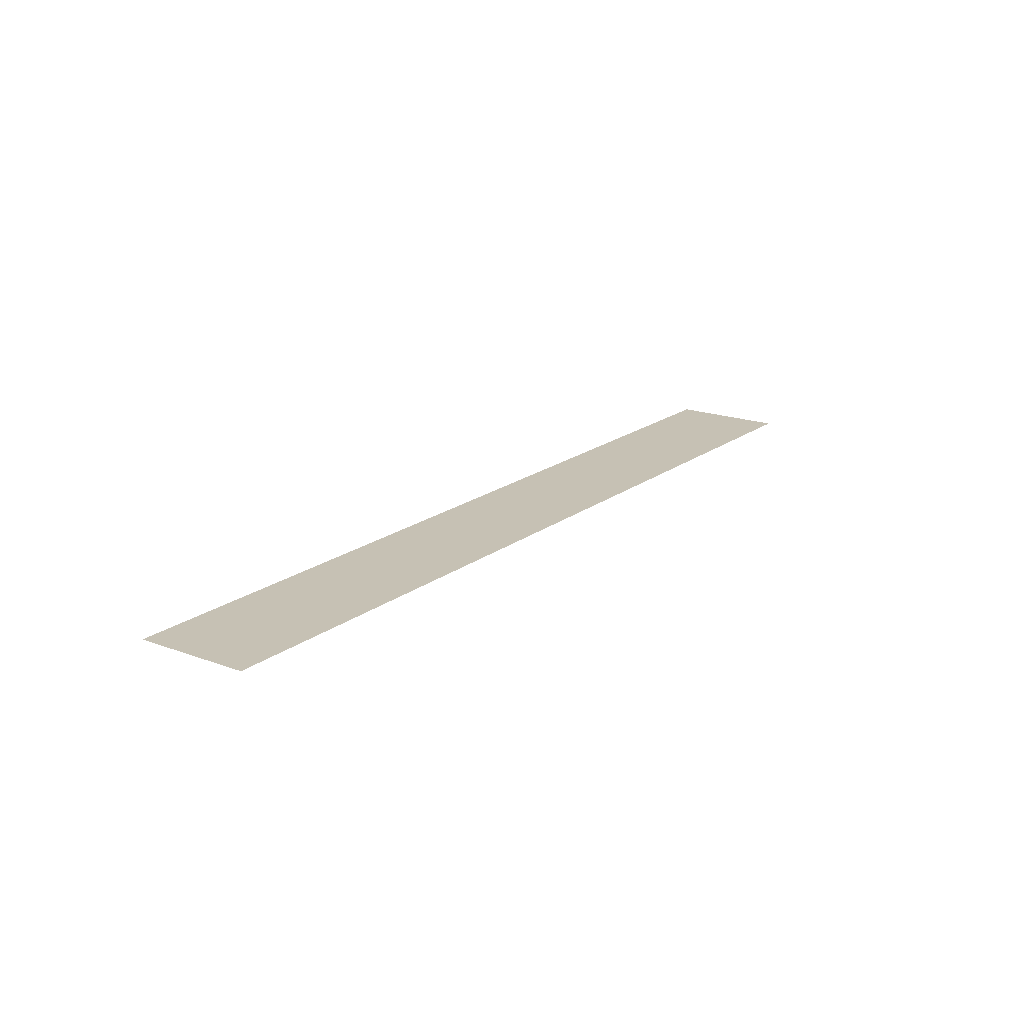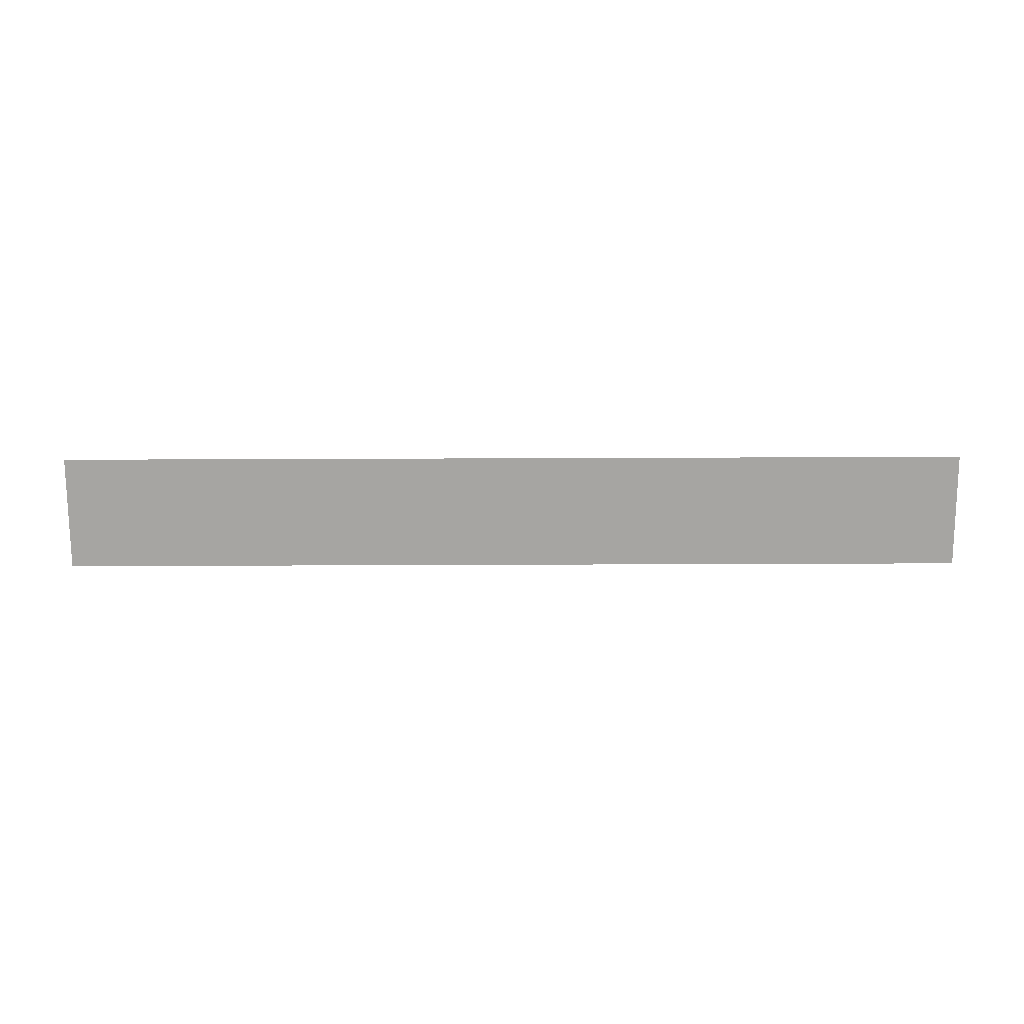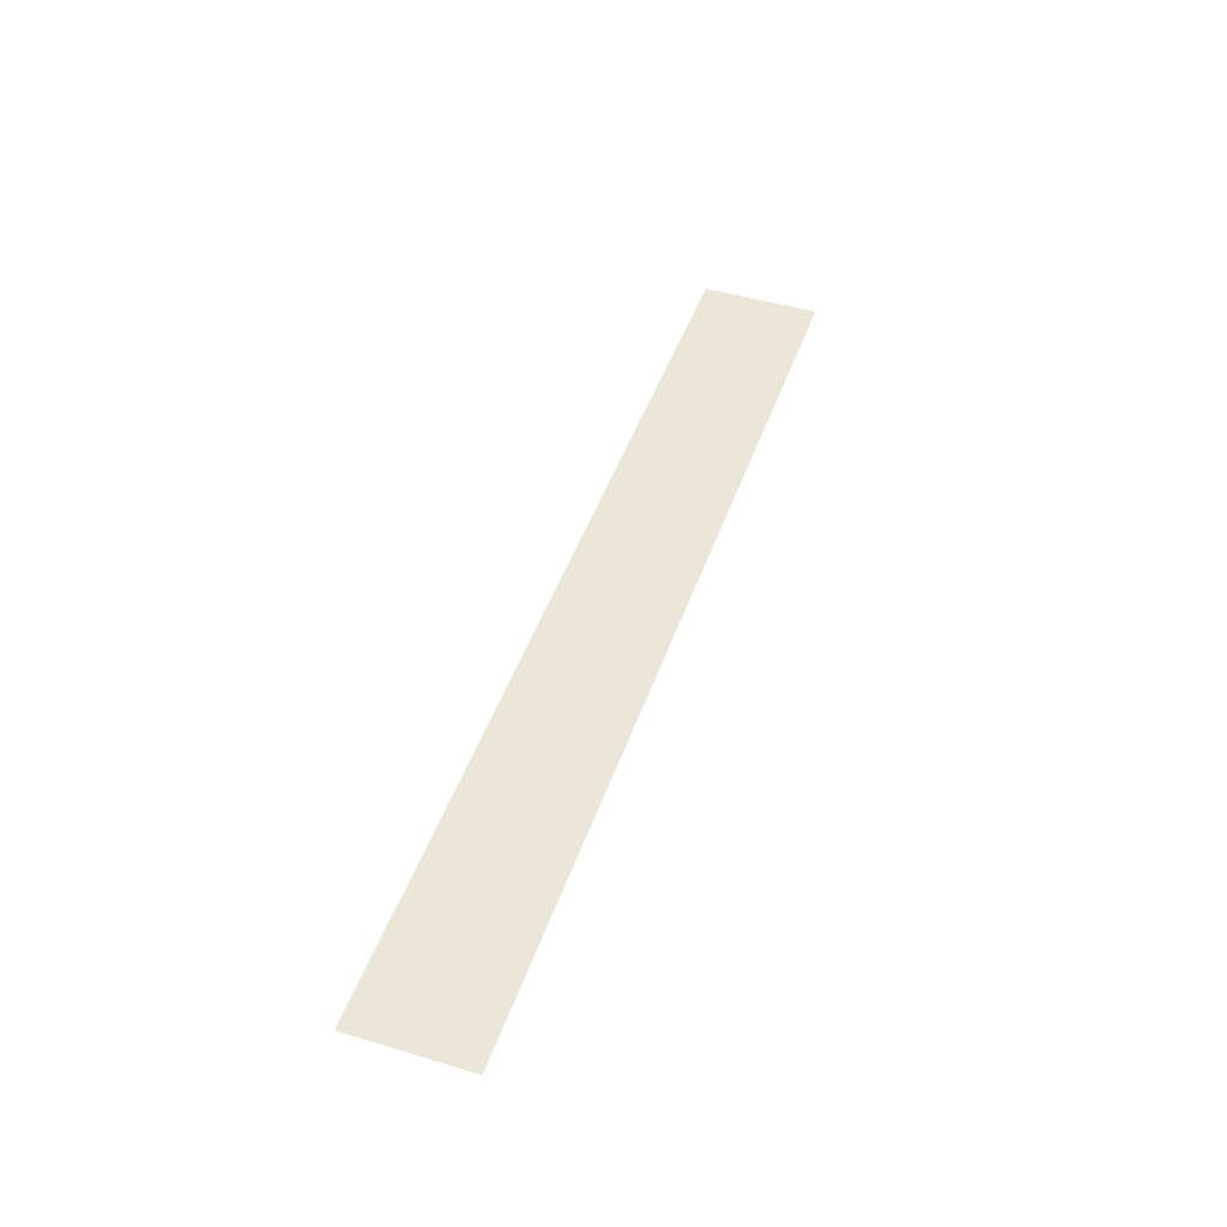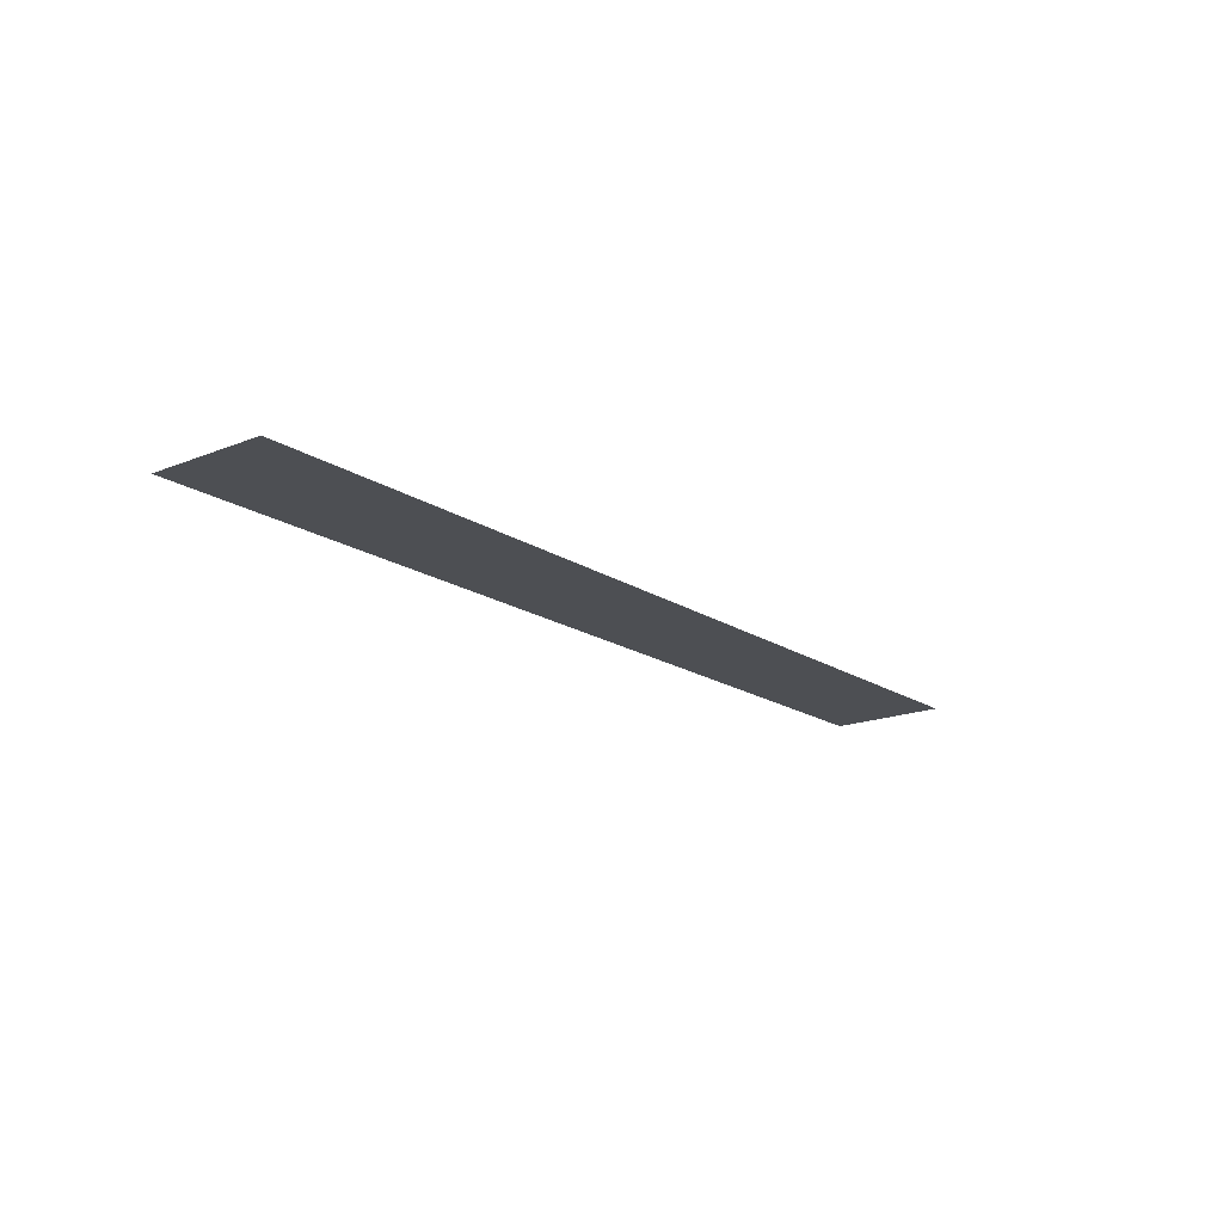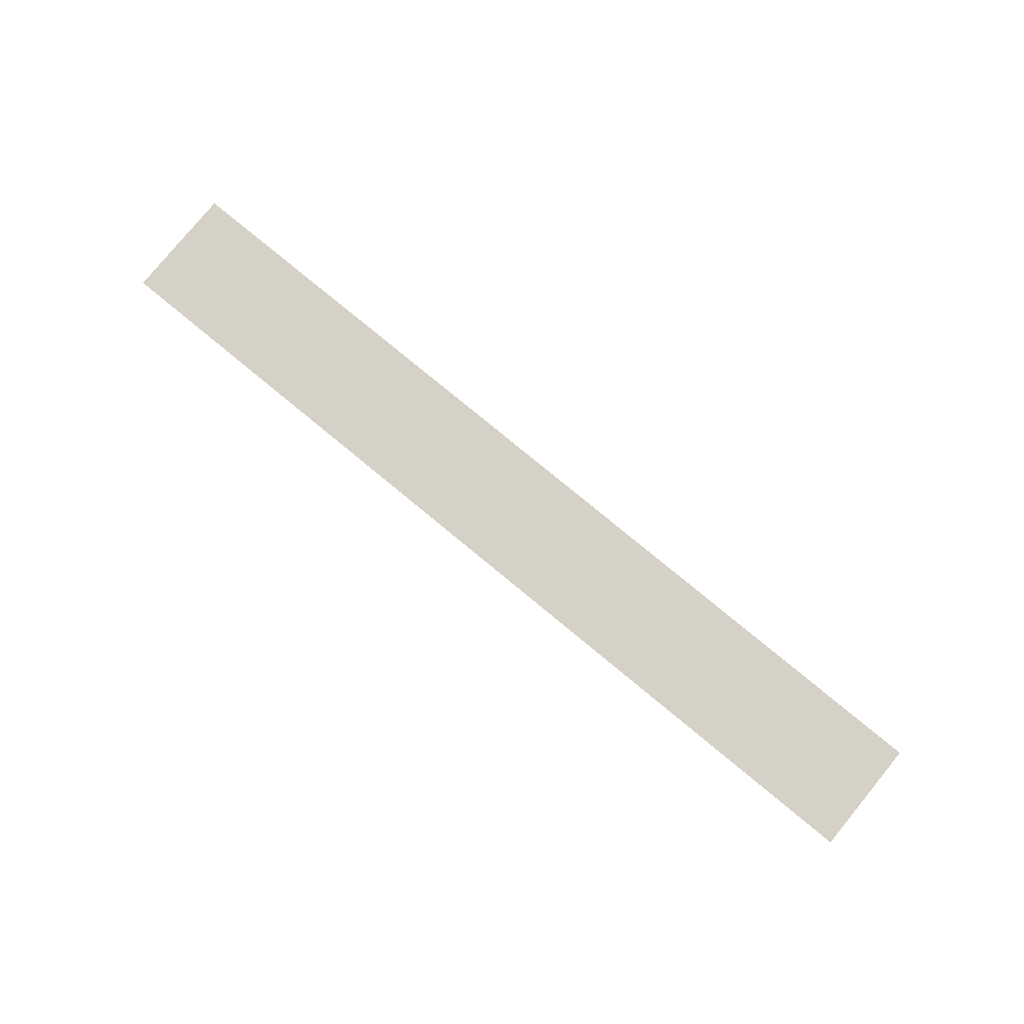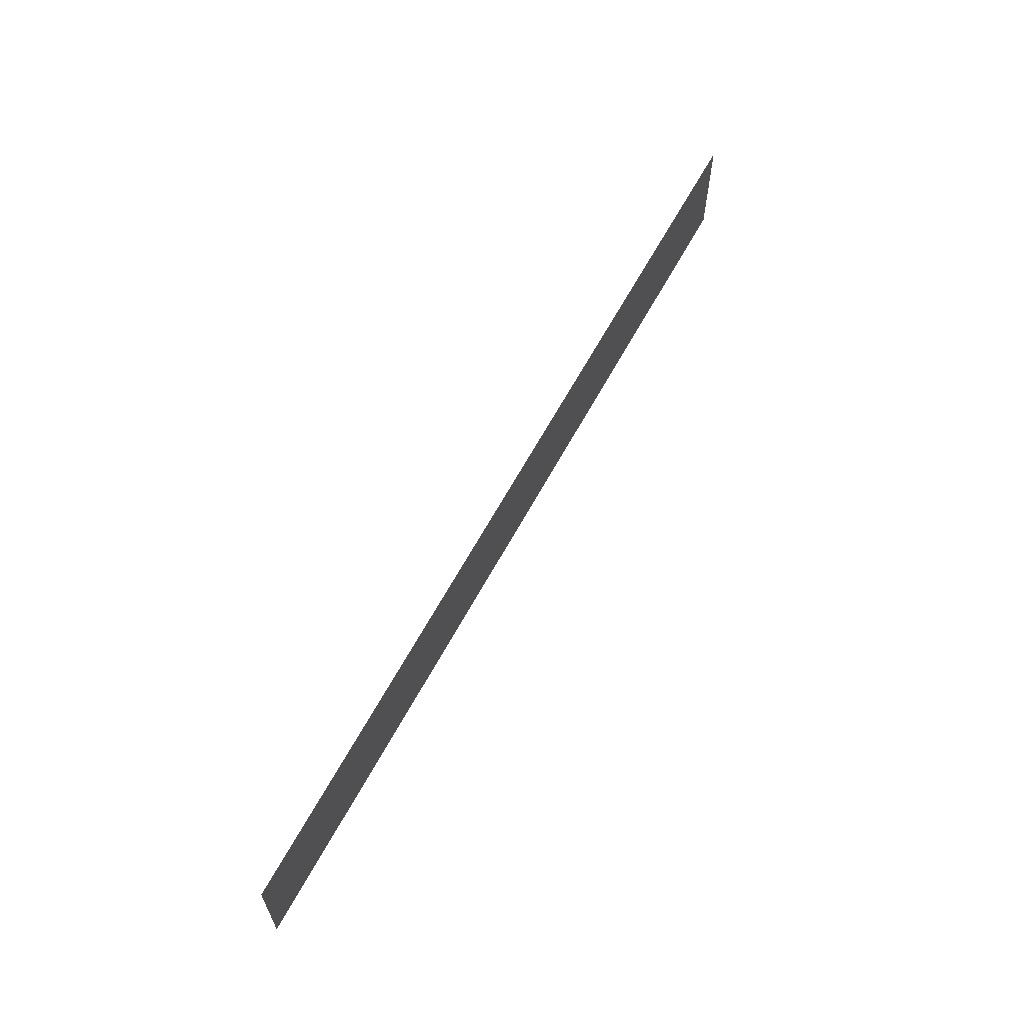
<metadata>
{"format":"obj","ext":"obj","renderer":"f3d","projection":"perspective","resolution":1024,"background":"white","views":[{"elev":18.5,"azim":-54.5,"up":"+Z"},{"elev":-73.7,"azim":-179.8,"up":"+Z"},{"elev":46.6,"azim":-71.2,"up":"+Z"},{"elev":-17.7,"azim":128.3,"up":"+Z"},{"elev":79.6,"azim":-140.6,"up":"+Z"},{"elev":62.2,"azim":-61.8,"up":"+Y"}]}
</metadata>
<code>
v -528 -48 0
v -576 -48 0
v -576 0 0
v -528 0 0
v -480 -48 0
v -528 -48 0
v -528 0 0
v -480 0 0
v -432 -48 0
v -480 -48 0
v -480 0 0
v -432 0 0
v -384 -48 0
v -432 -48 0
v -432 0 0
v -384 0 0
v -336 -48 0
v -384 -48 0
v -384 0 0
v -336 0 0
v -288 -48 0
v -336 -48 0
v -336 0 0
v -288 0 0
v -240 -48 0
v -288 -48 0
v -288 0 0
v -240 0 0
v -192 -48 0
v -240 -48 0
v -240 0 0
v -192 0 0
g Map3a_mesh_0050
f 1 2 3 4
f 5 6 7 8
f 9 10 11 12
f 13 14 15 16
f 17 18 19 20
f 21 22 23 24
f 25 26 27 28
f 29 30 31 32

</code>
